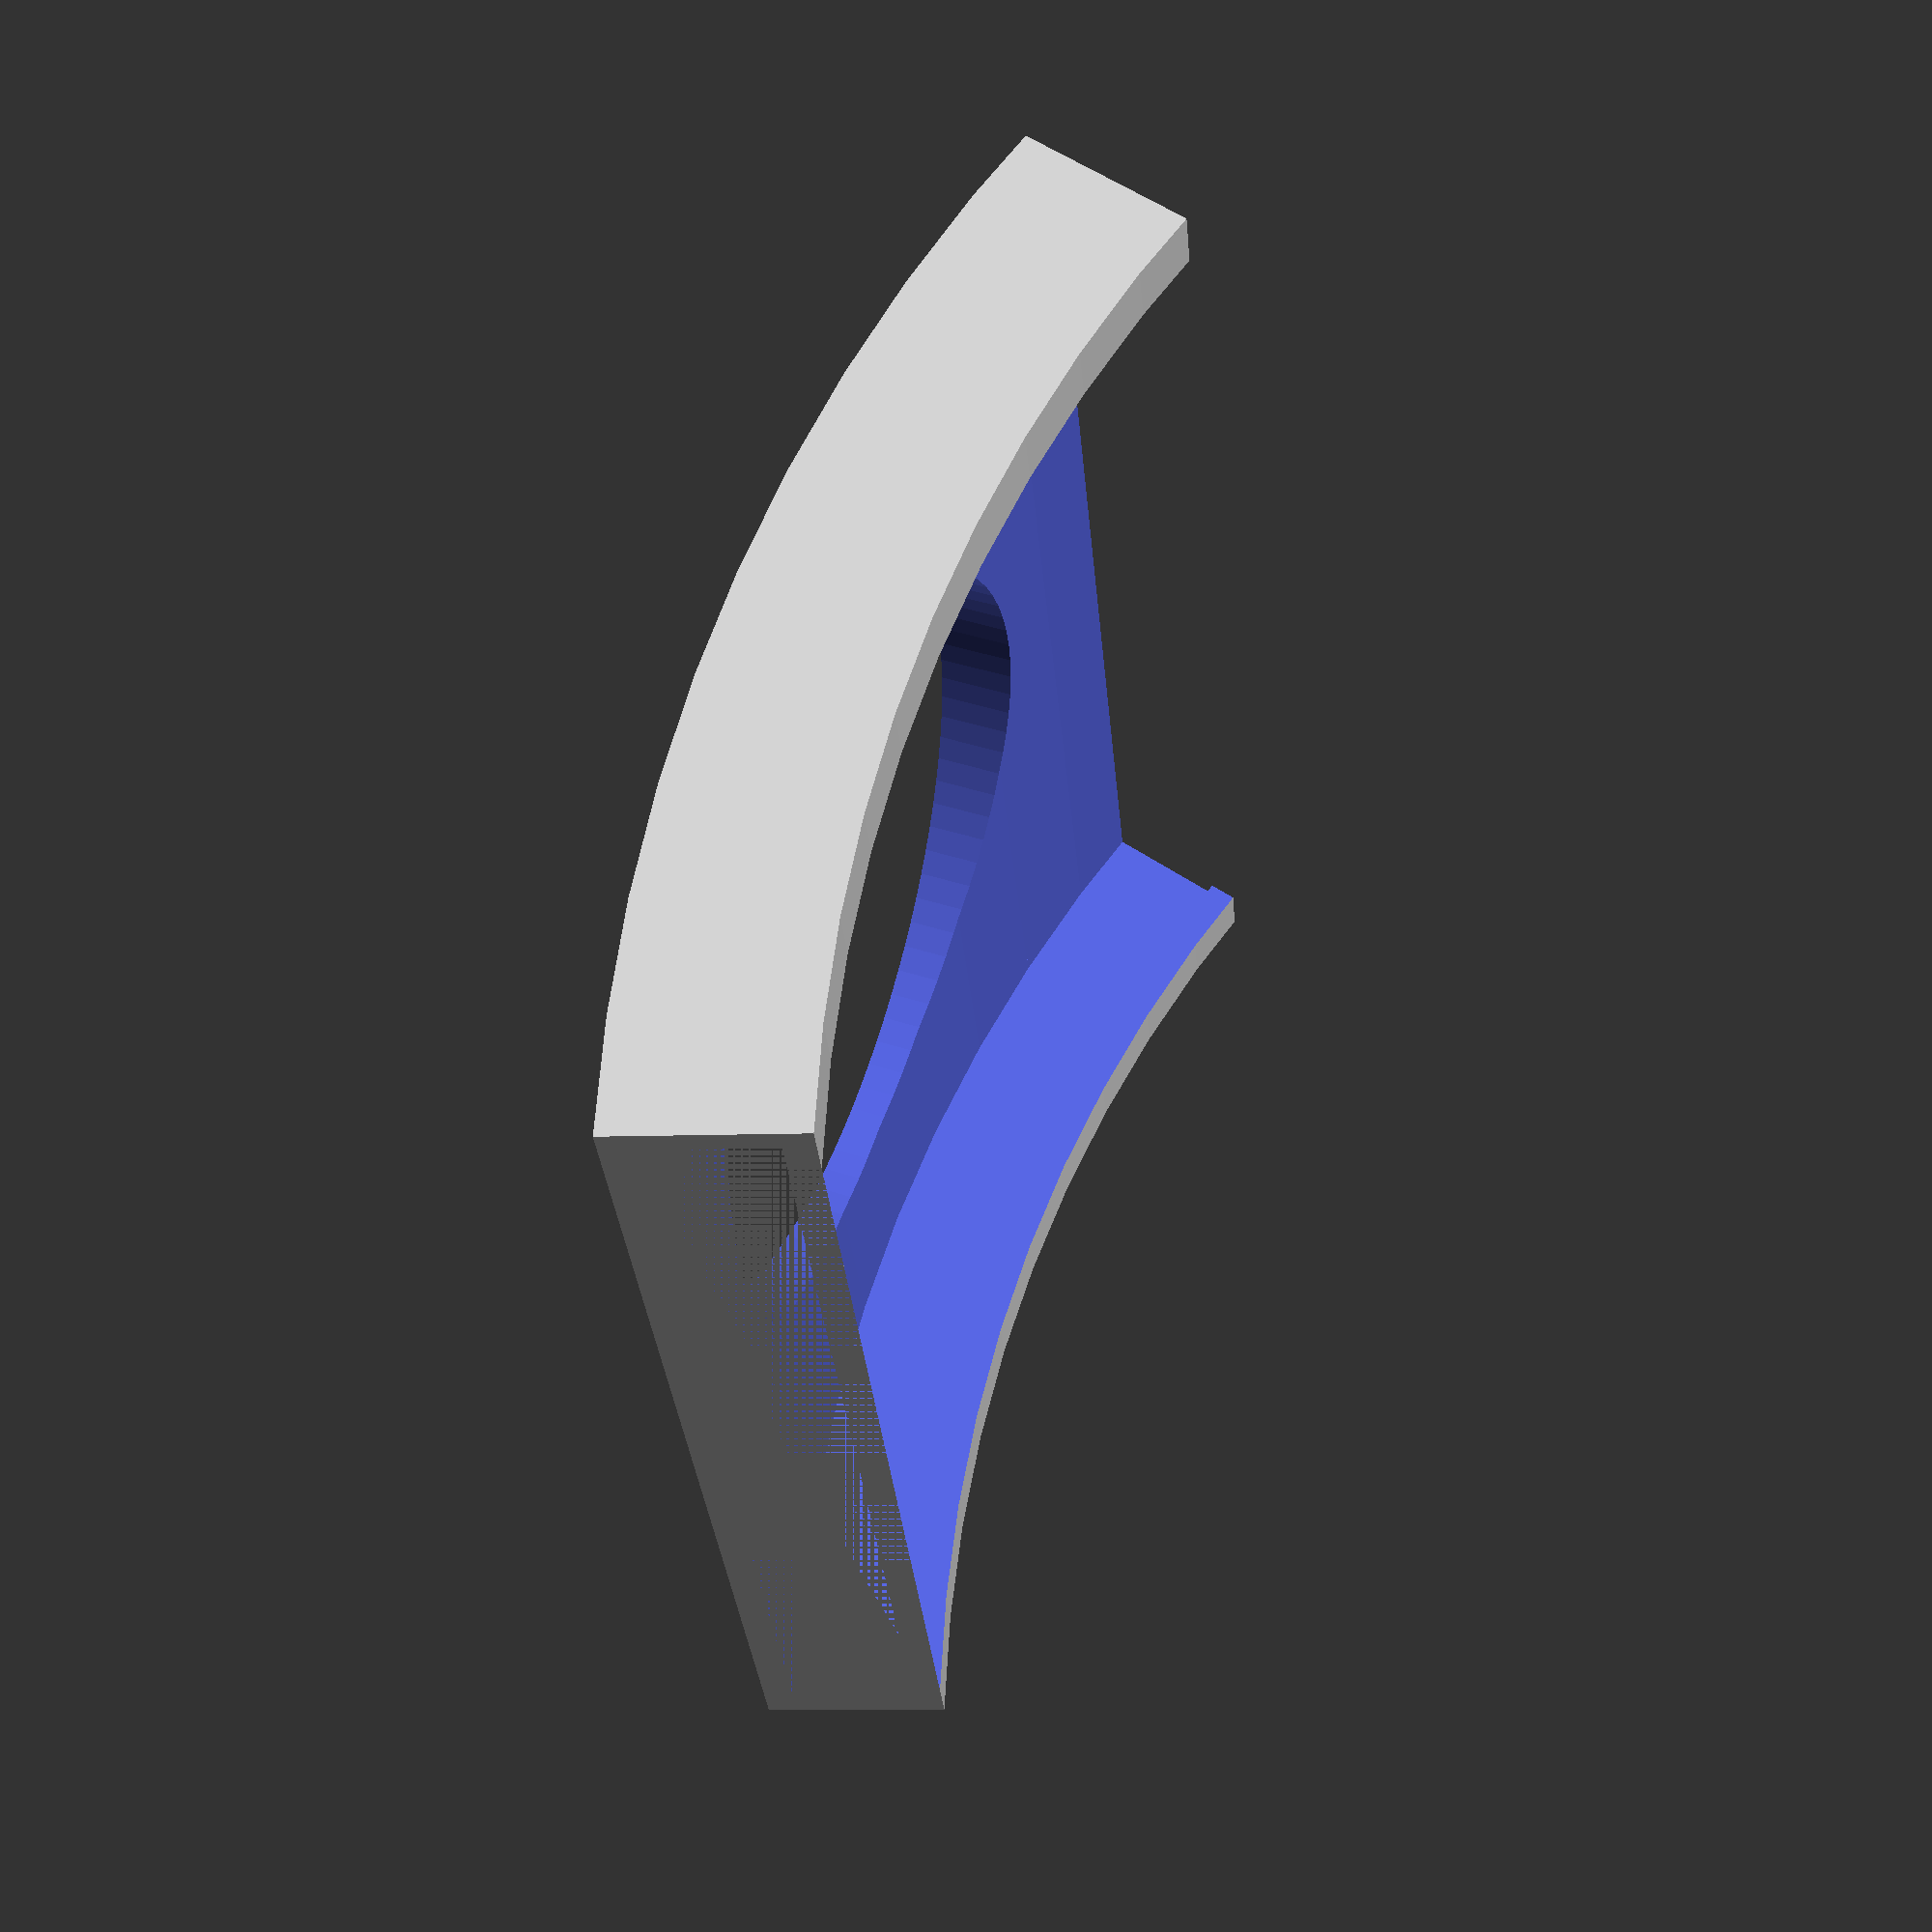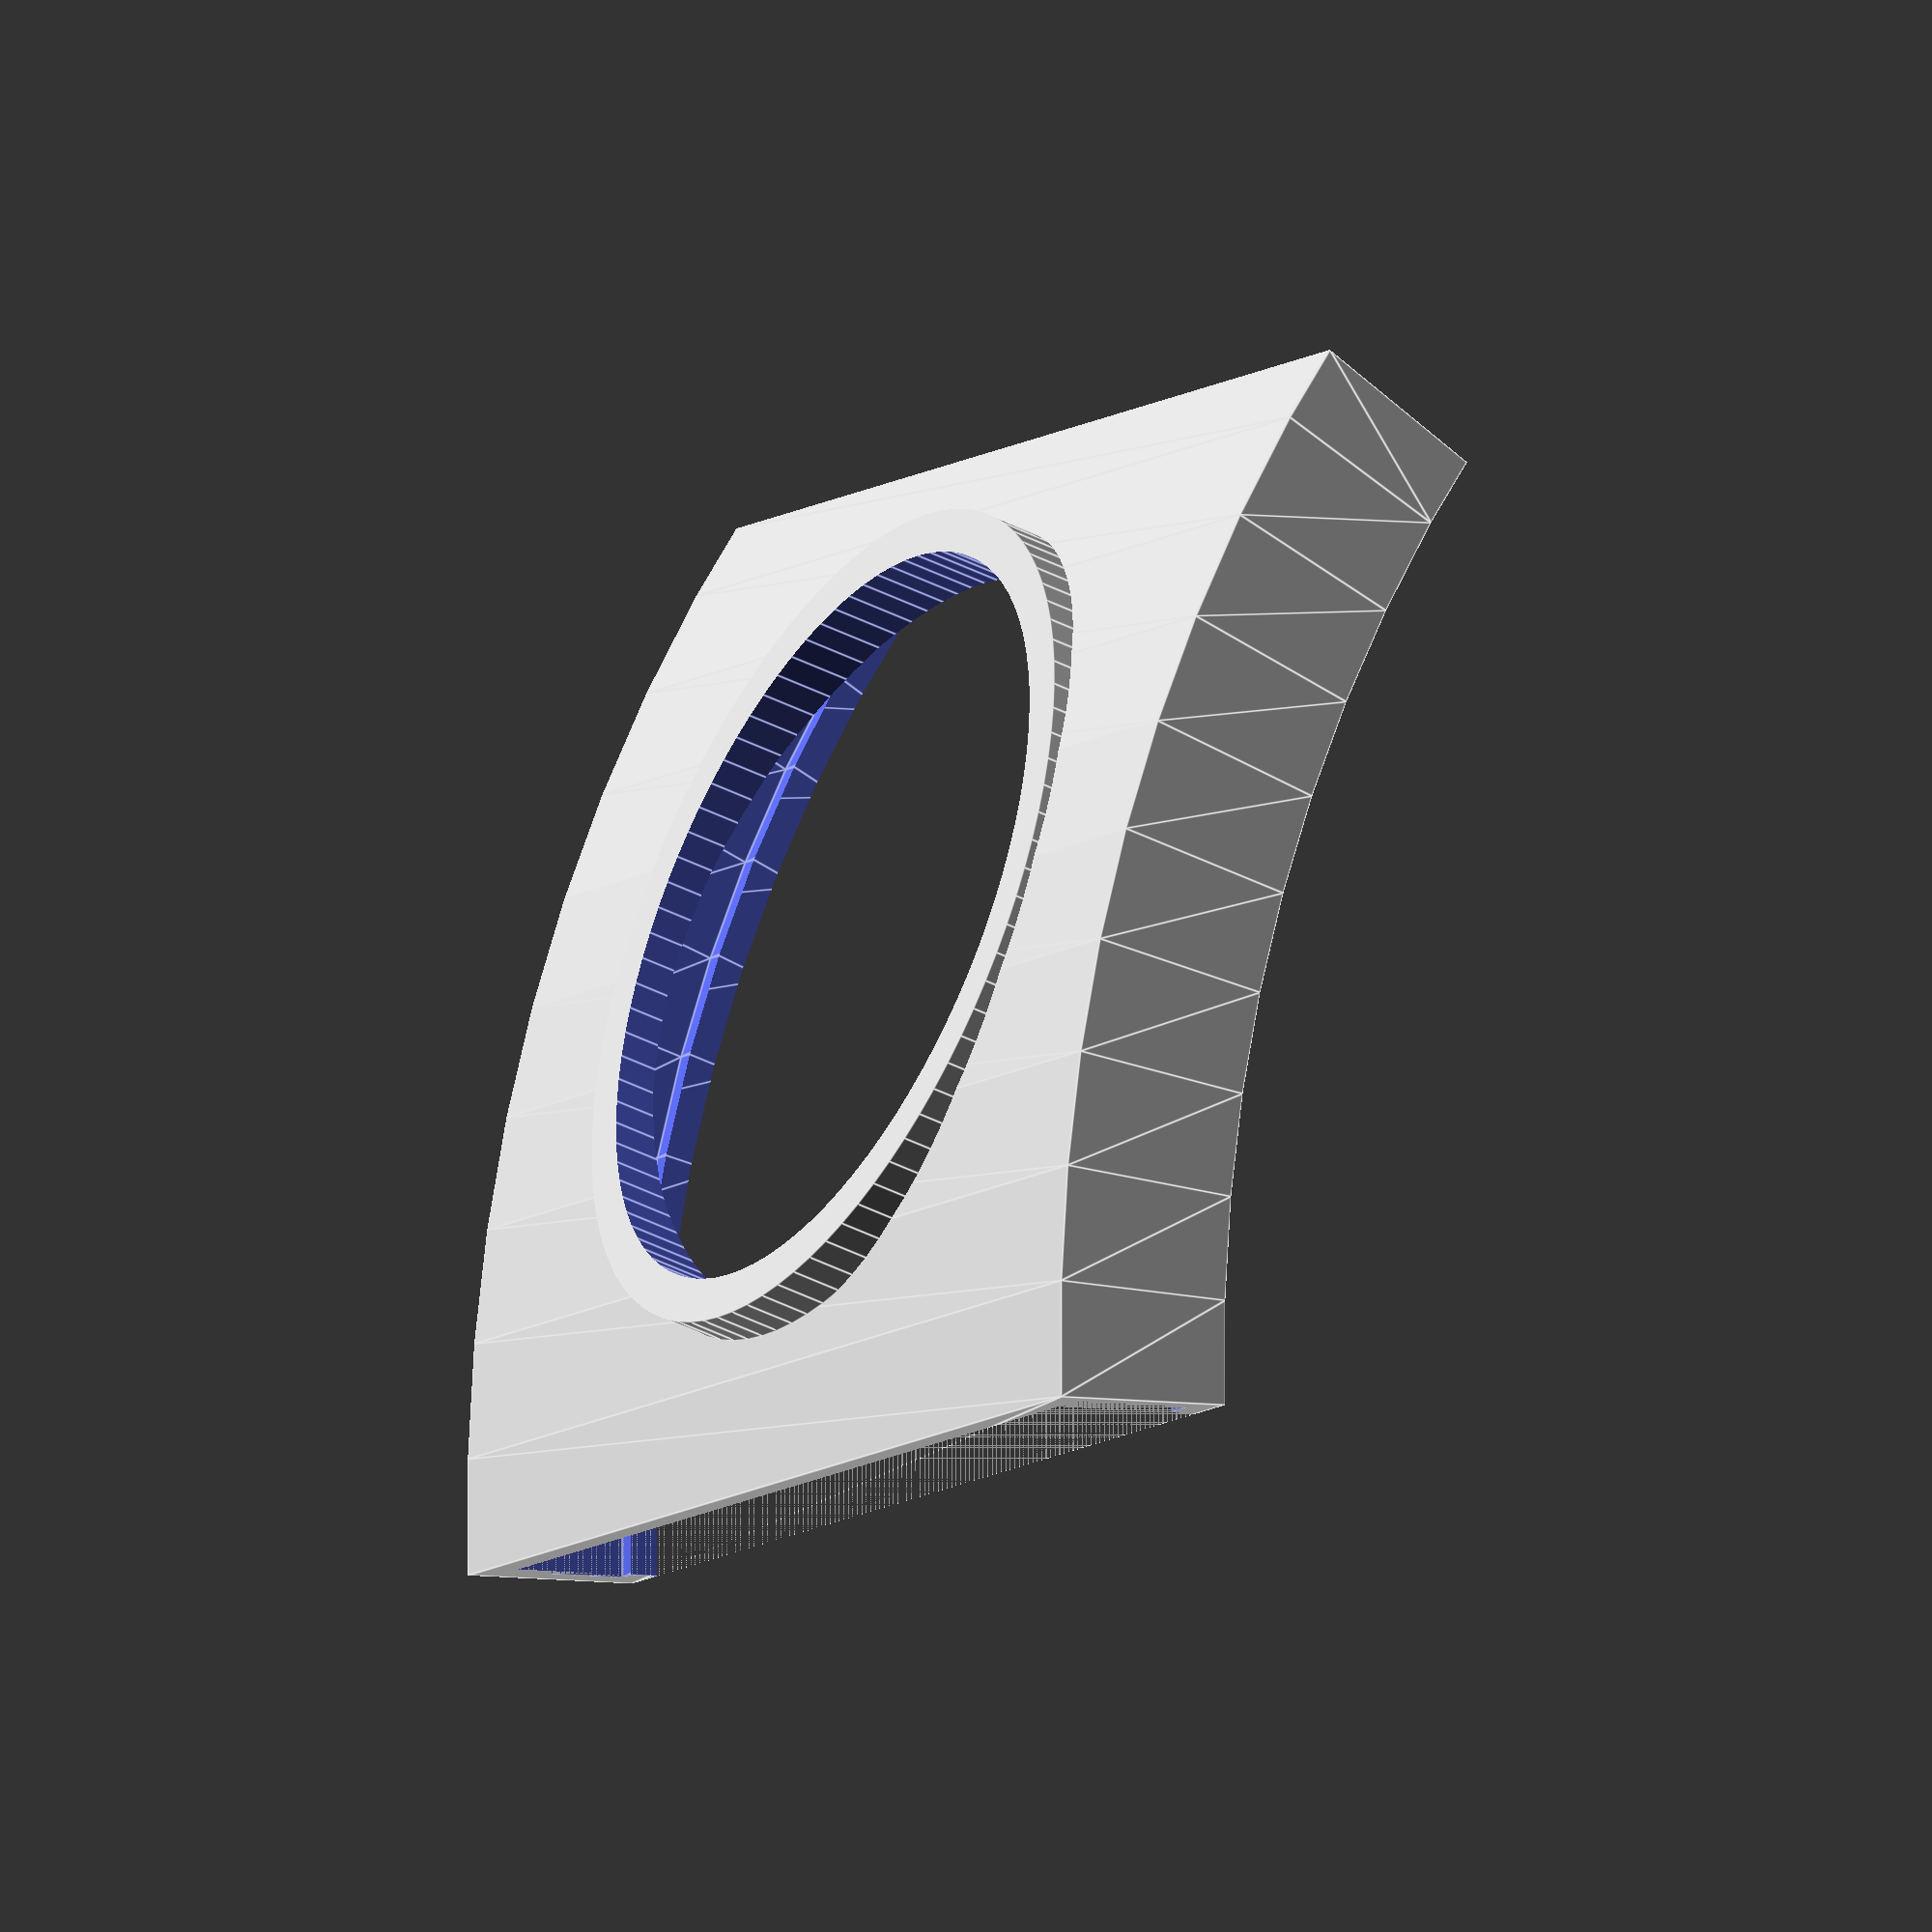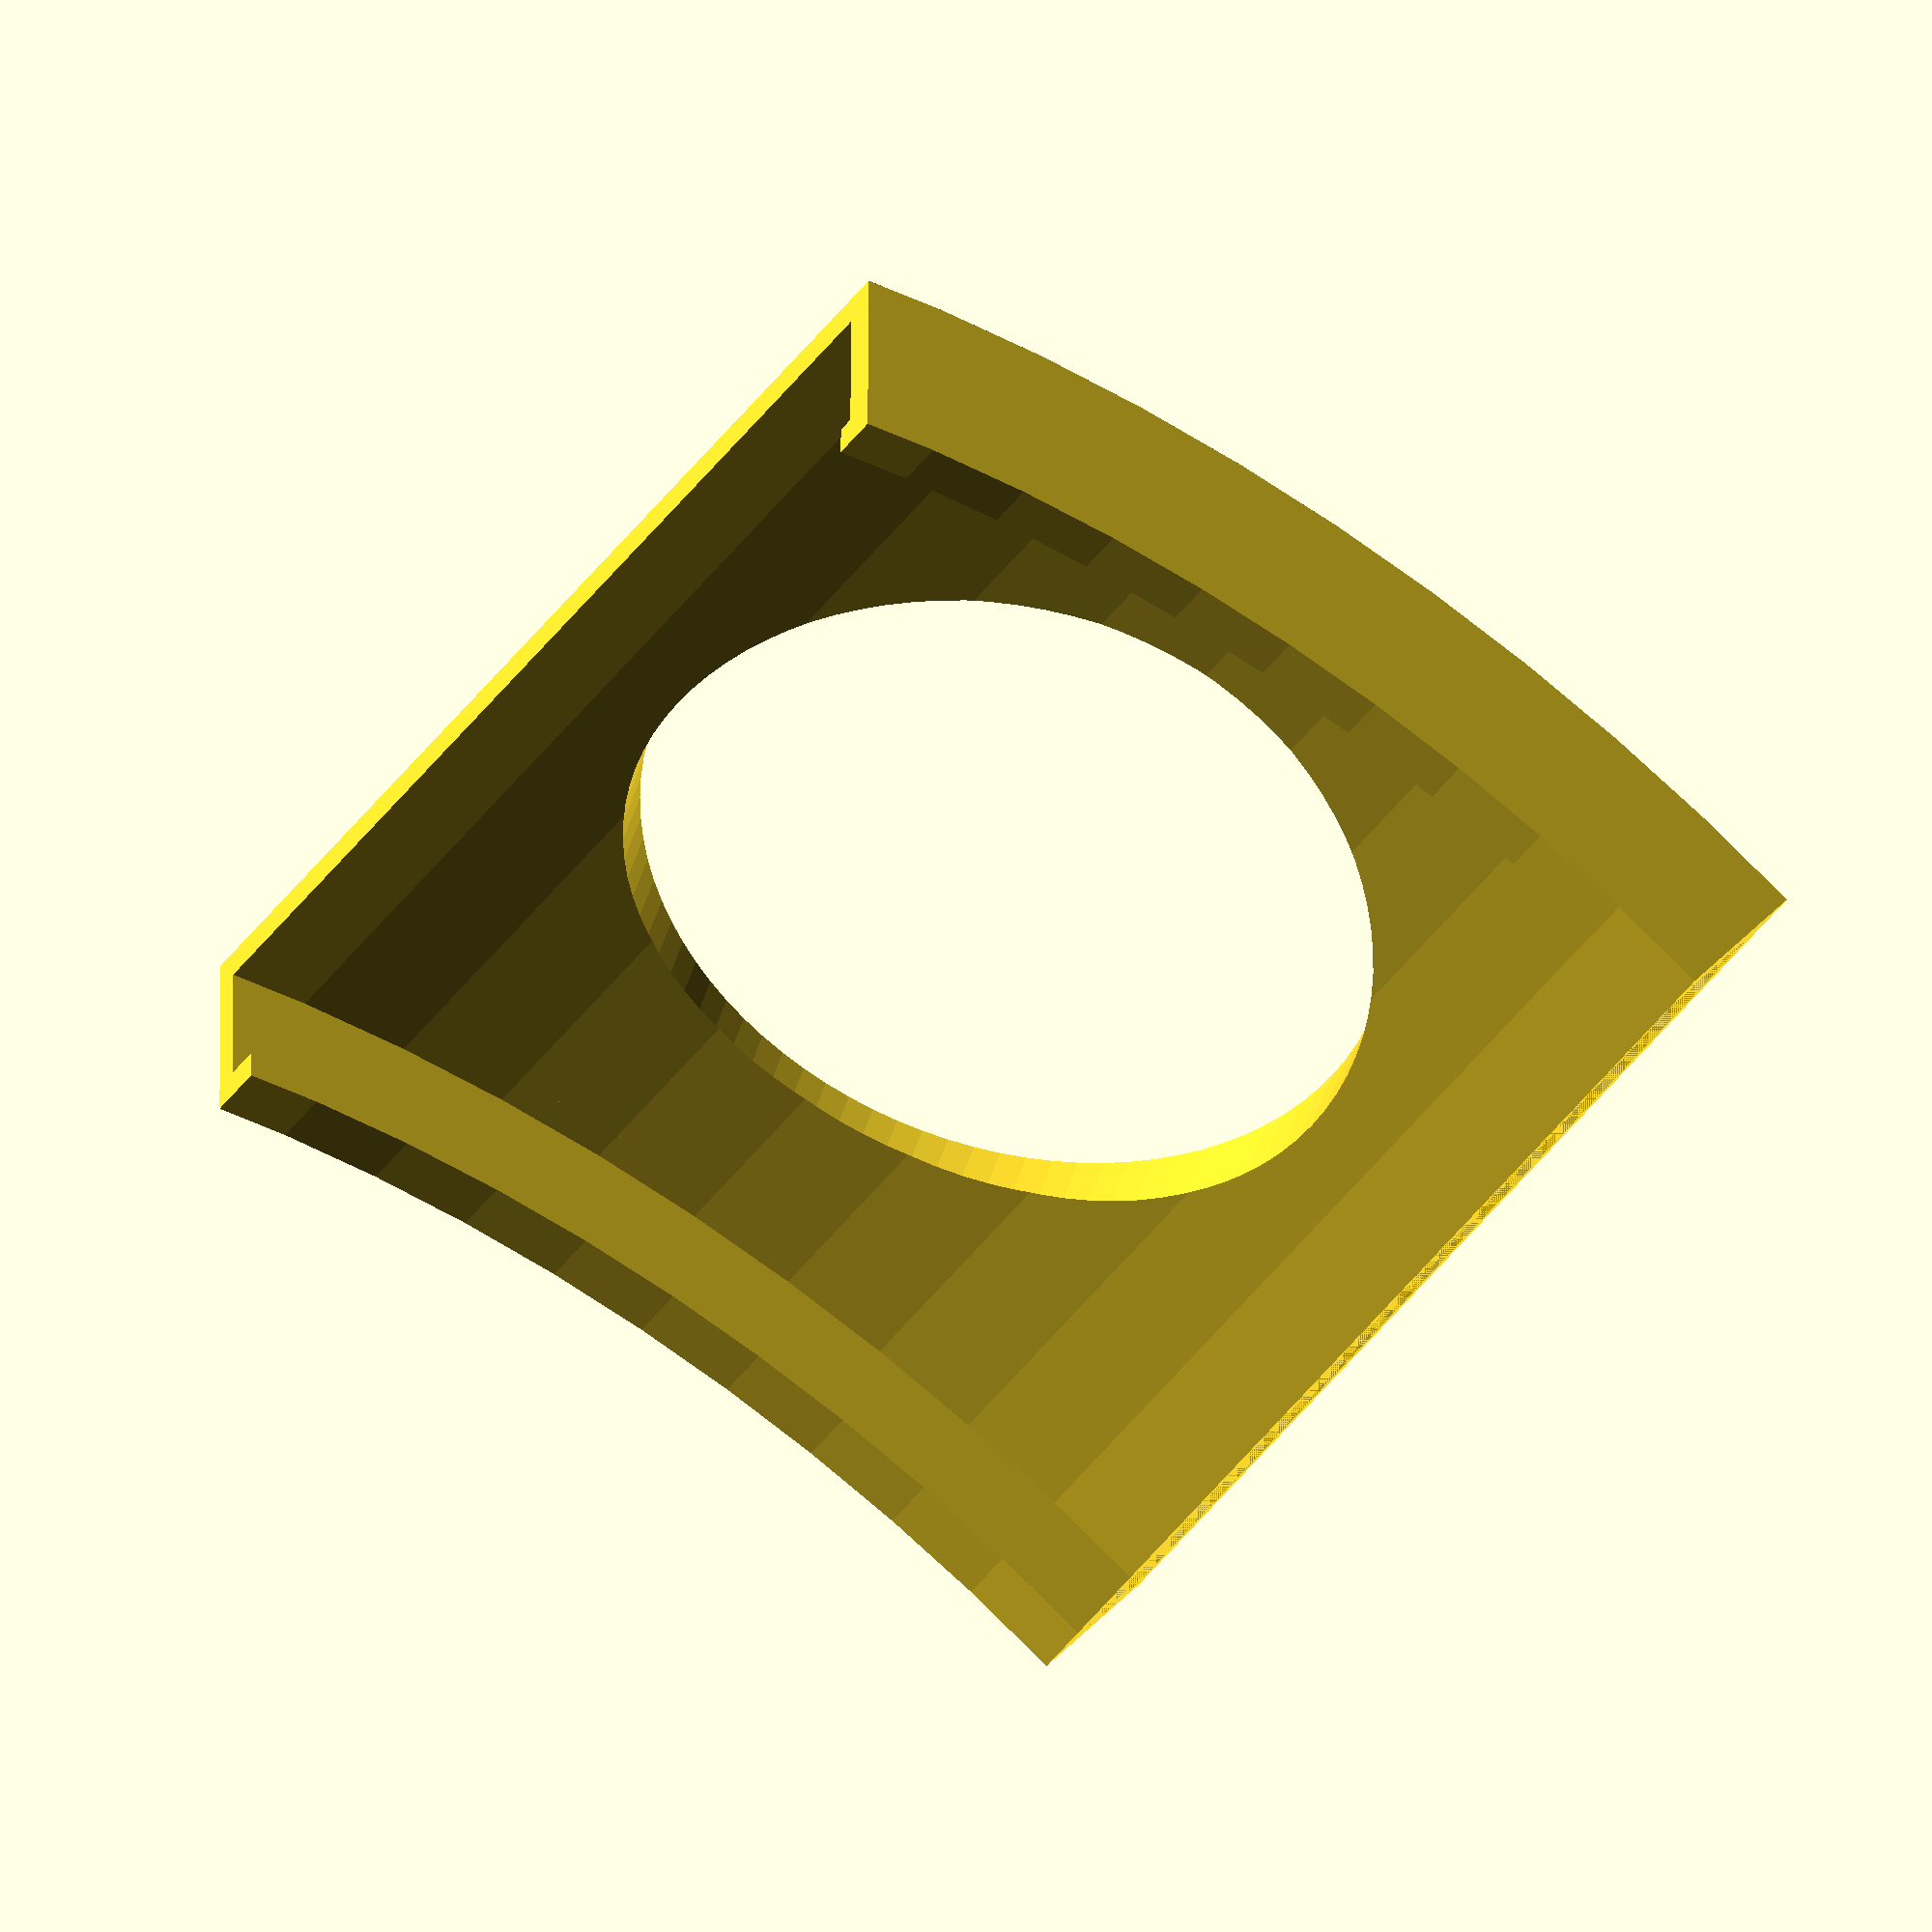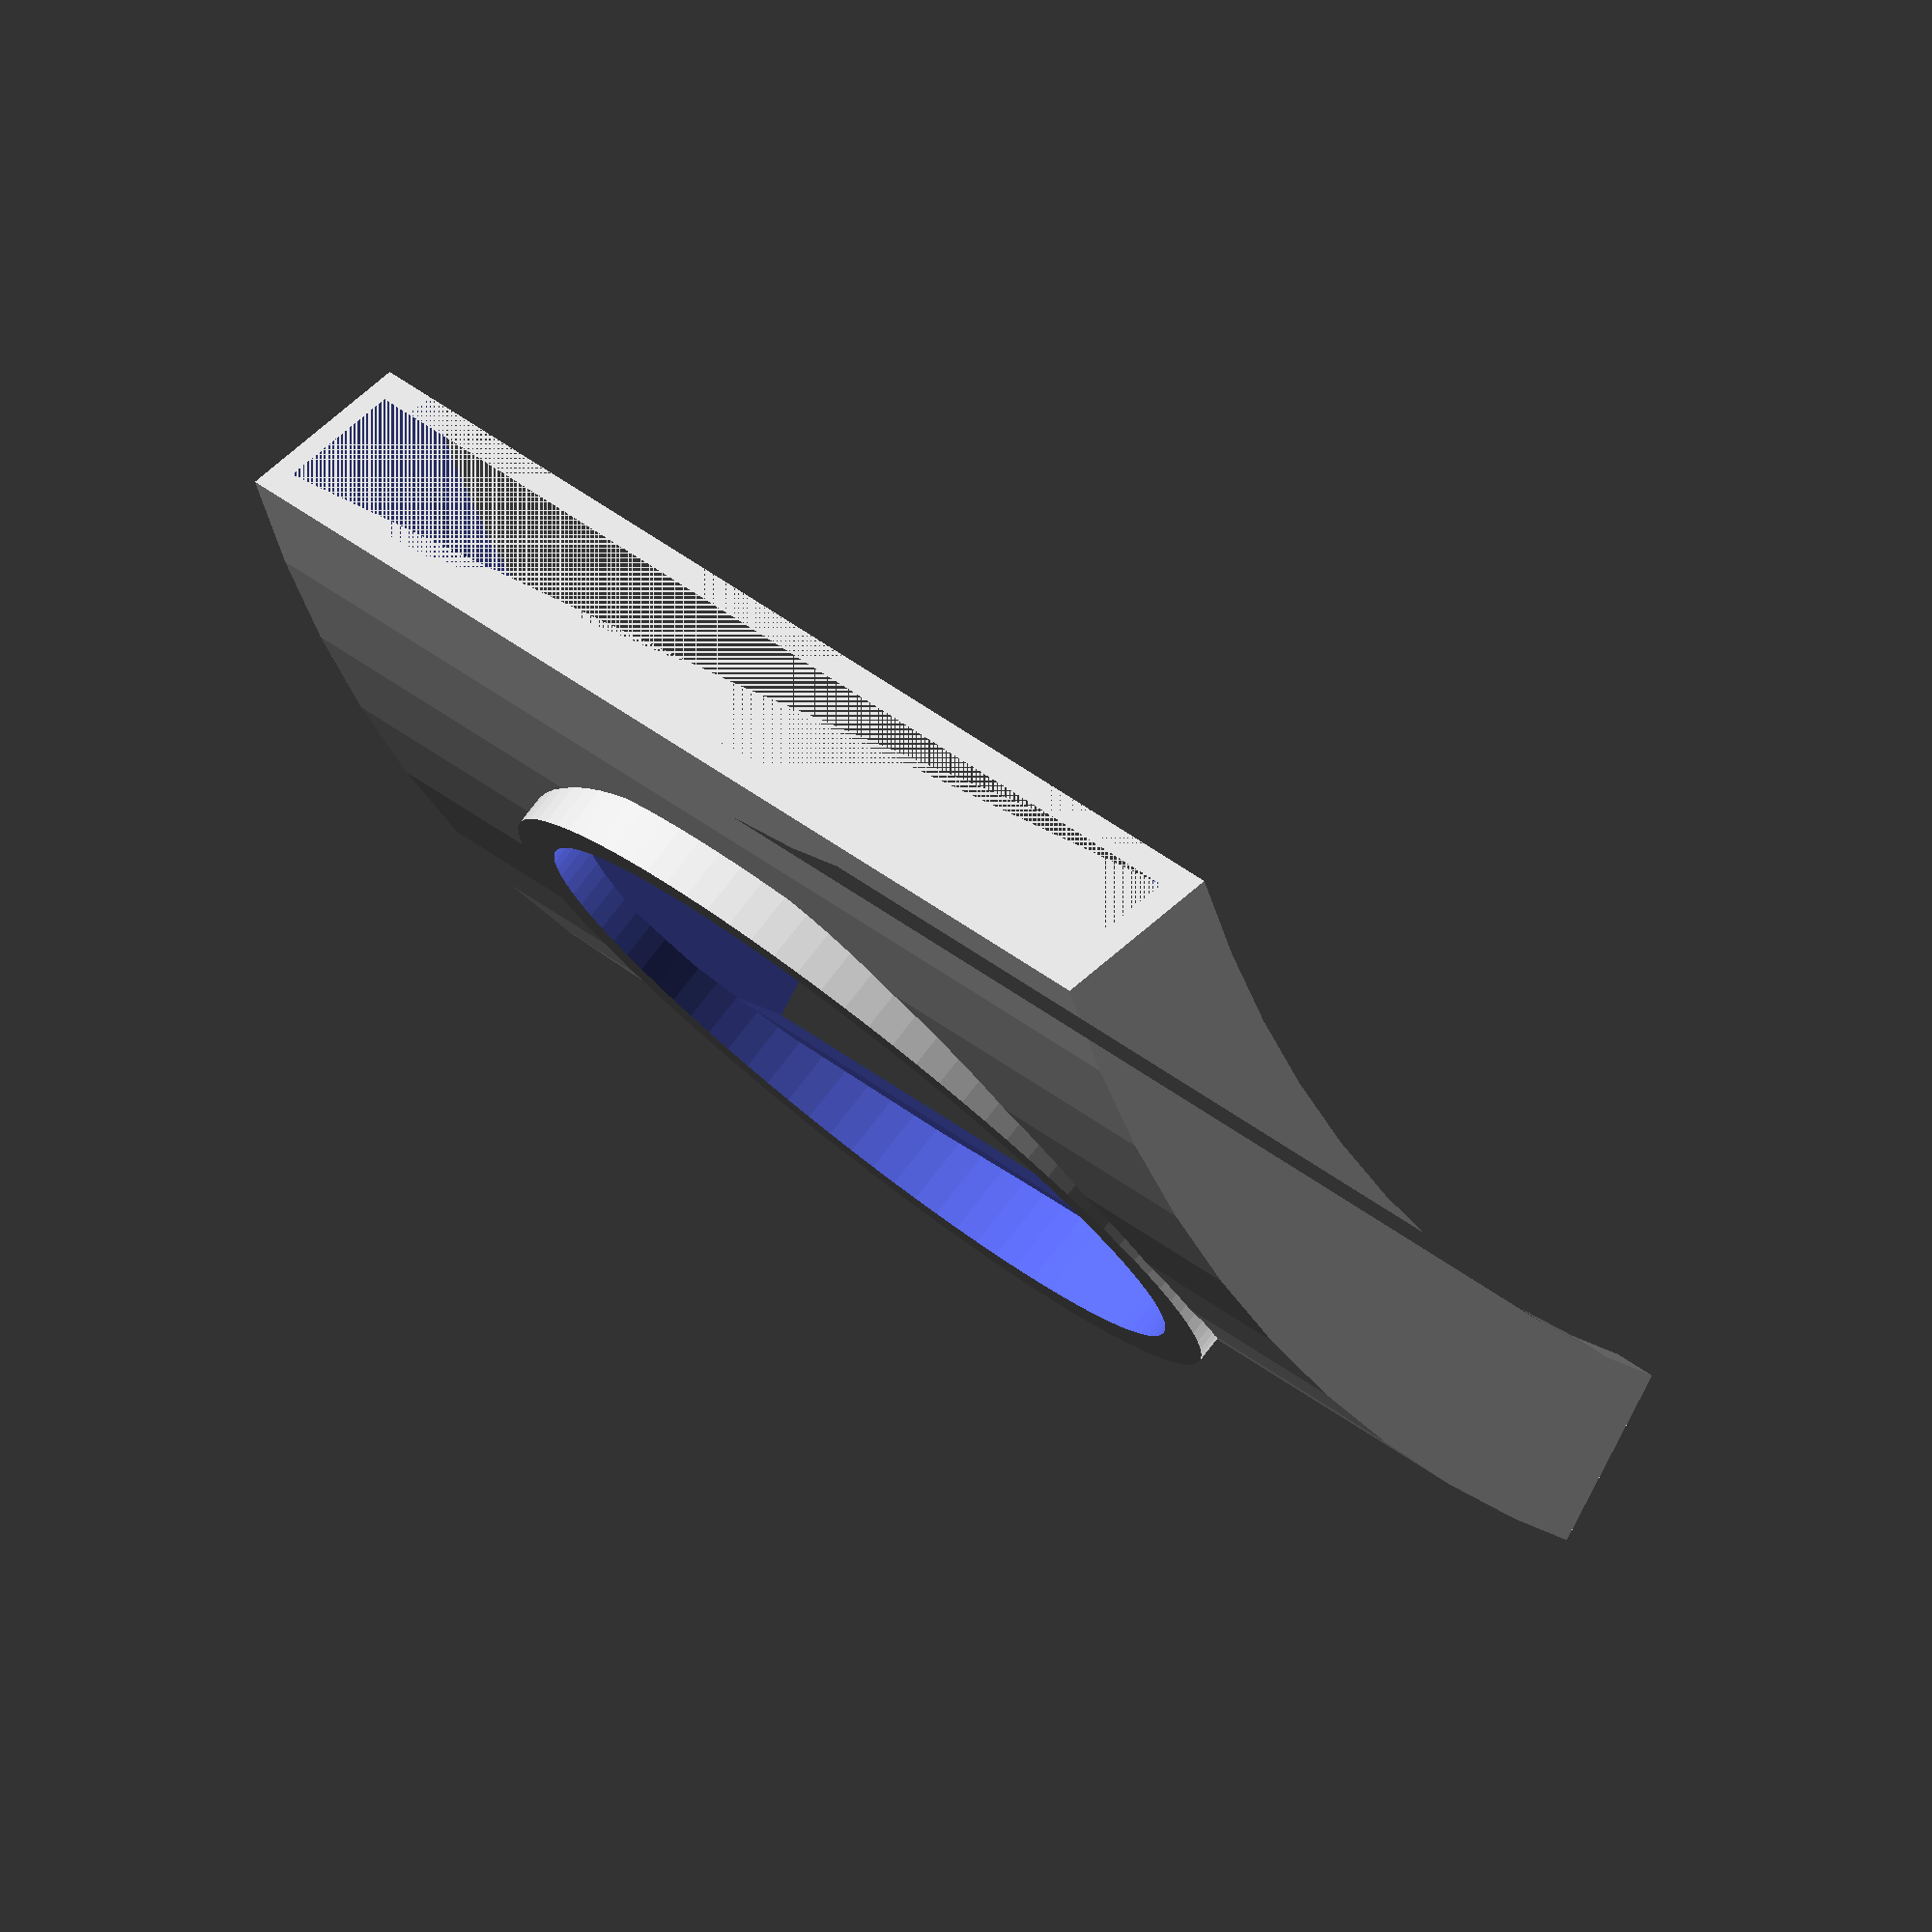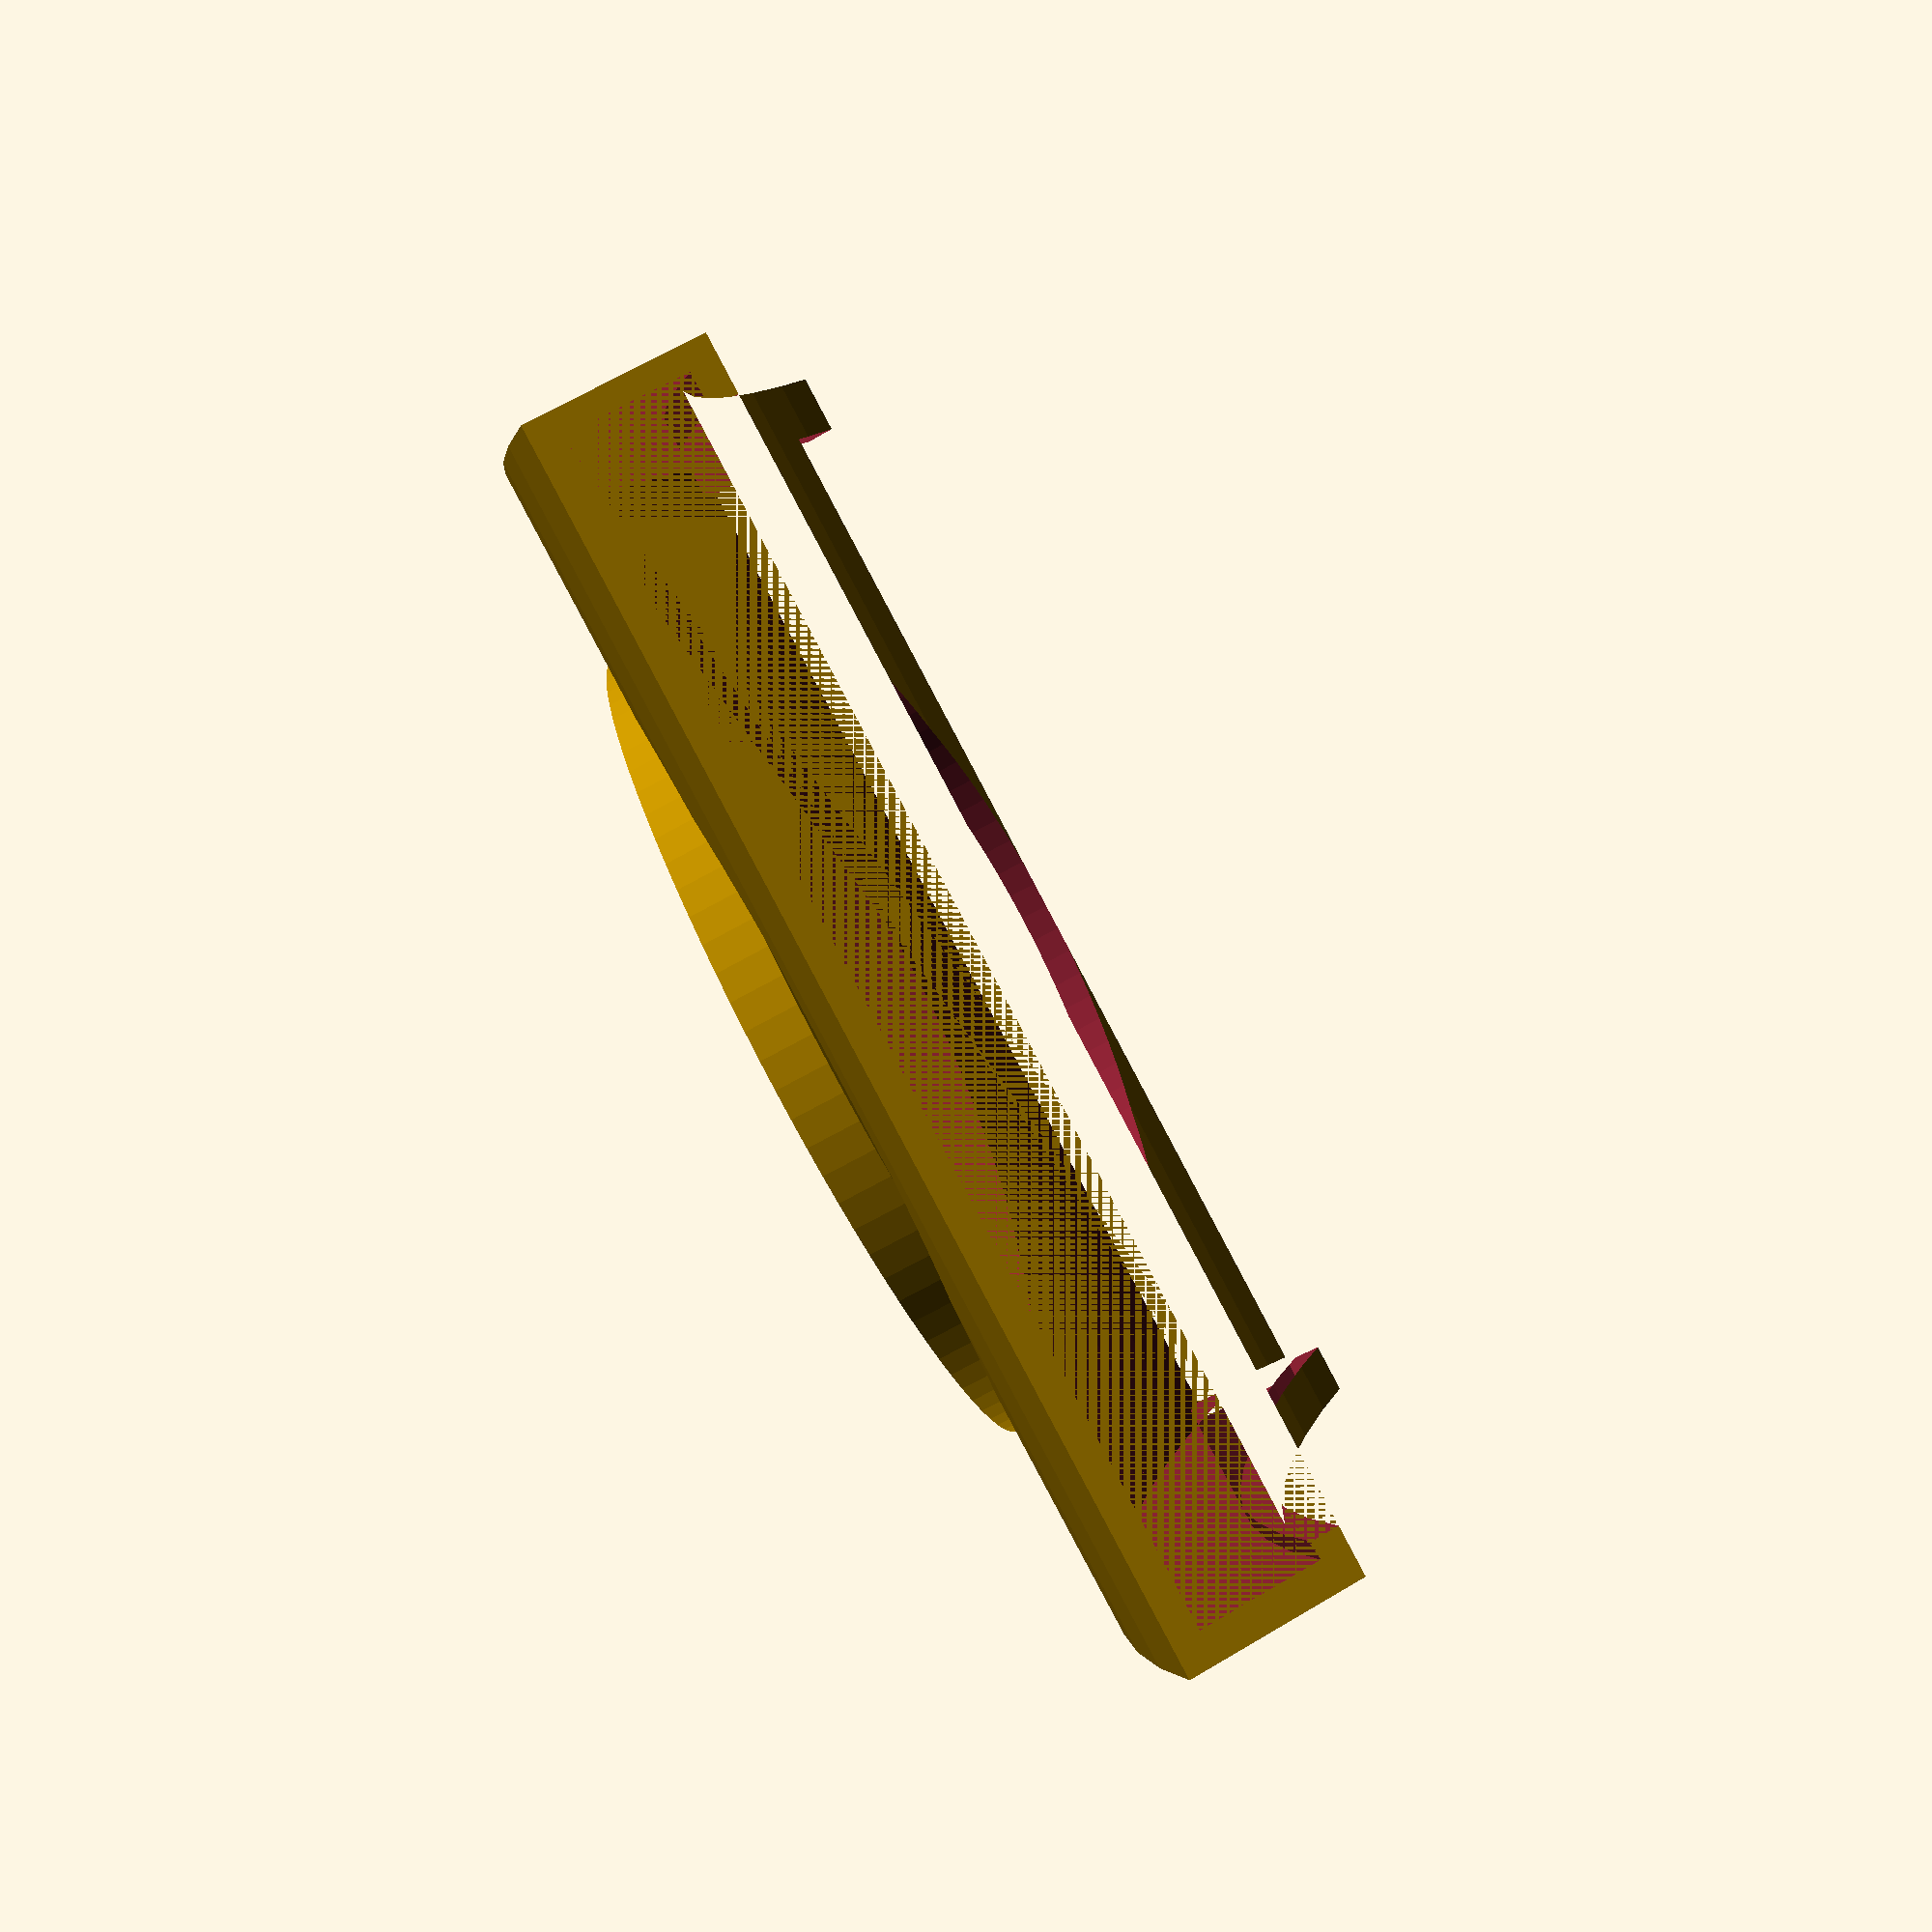
<openscad>
/*----------------------------------------------------------------------------
 * Customisable holder for a hygrometer bought from eBay.
 * Created by FeNi64
 * Version 2.0, 2018-05-10
 * Inspired by https://www.thingiverse.com/thing:2429114
 *
 * This program is free software; you can redistribute it and/or modify
 * it under the terms of the GNU General Public License as published by
 * the Free Software Foundation; either version 3 of the License,
 * LGPL version 2.1, or (at your option) any later version of the GPL.
 *
 * This program is distributed in the hope that it will be useful,
 * but WITHOUT ANY WARRANTY; without even the implied warranty of
 * MERCHANTABILITY or FITNESS FOR A PARTICULAR PURPOSE. See the
 * GNU General Public License for more details.
 *
 * You should have received a copy of the GNU General Public License
 * along with this program; if not, write to the Free Software
 * Foundation, Inc., 59 Temple Place, Suite 330, Boston, MA 02111-1307 USA
 *
 *		2018. License, GPL v2 or later
 *----------------------------------------------------------------------------*/

// Mount a hygrometer into the hole for a filament spool

// Styles: 1: A cylinder into the smaller spool_d (Cocoon spools)
//         2: A cylinder into the larger spool_d, with cutouts for the spokes between that and the smaller spool_d (Cocoon spool have this)
//	   3: A flat front for the hygrometer to fit inside the larger spool_d (e.g. MasterSpool)
//	   4: Spans the spool edge, with a flat front (so the spools can stack sideways and it won't extend outside of spool).
style=4;  // [1:Pipes for meter and spool,  2: Spoke-style into spool hole, 3: Front-panel (meter fits into spool hole) 4: Edge-mounted]

// Depth into the spool 
spool_h=10;
// Inside diameter of spool hole (Cocoon: 32, MasterSpool: 52.5)
spool_d=32;// [32-99]
// Inside width of spool hole, for edge-mount style
spool_wi=46;  // [32-99]
// Outside width of spool, for edge-mount style. There's a 1mm grip on each outside, grip_h tall.
spool_wo=65.5; // [32-99]
// Diameter of spool, so we can get the right roundness.
spool3_d=202;  // [150-250]
// Height of the 'edge' on the spool, so we can grip around it.
grip_h=7;

// Meter body outside diameter
meter_d=42.5;
// Height of meter body
meter_h=15.0;
// The meter has grips which turn inward 4mm from the inside front edge.
meter2_h=4;

// Everything is this thick
thickness=1.6; // [0.5-3.0]

/* [Hidden] */
// Angle of the holes on the spoke-style mount.
armangle=45; // There are eight spokes
$fn=90;

if (style == 1) {

	// Cylinder into the 32mm spool
	difference() {
		cylinder(h=spool_h+1,d=spool_d);
		translate([0,0,-1])cylinder(h=spool_h+3,d=spool_d-thickness*2);
	}

	// The interface between the two.
	translate([0,0,spool_h]) difference() {
		cylinder(h=1,d=max(spool_d,meter_d));
		translate([0,0,-1]) cylinder(h=3,d=min(spool_d-thickness*2,meter_d+thickness*2));
	}

	// Where the meter fits.
	translate([0,0,spool_h]) difference() {
		cylinder(h=meter_h,d=meter_d+thickness*2);
		translate([0,0,-1])cylinder(h=meter_h+2,d=meter_d);
	}
} else if (style == 2) {

	// A 'claw' into the larger spool, to fit both MasterSpool and the other spools.
	difference() {
		cylinder(h=spool_h+1,d=spool_d);
		translate([0,0,-1])cylinder(h=spool_h+3,d=spool_d-thickness*2);

		// Minus some holes for the spool spokes
		for(a=[0:armangle:360]) {
			rotate([0,0,a]) translate([0,-(spool_d+1)/2,-1]) {
				translate([-0.2,0,0])cube([2,spool_d+1,spool_h+1]);
			}
		}

	}



	// The interface between the two.
	translate([0,0,spool_h]) difference() {
		cylinder(h=1,d=max(spool_d,meter_d));
		translate([0,0,-1]) cylinder(h=3,d=min(spool_d-thickness*2,meter_d+thickness*2));
	}

	// Where the meter fits.
	translate([0,0,spool_h]) difference() {
		cylinder(h=meter_h,d=meter_d+thickness*2);
		translate([0,0,-1])cylinder(h=meter_h+2,d=meter_d);
	}
} else if (style == 3) {
	// A flat front into the 52.5mm spool
	// (52.5mm + 4mm front piece, meter_d hole in a 52.5mm (OD) cylinder.
	if (spool_d < meter_d) {
		echo ("Cannot fit meter into spool hole");
	} else {
		difference() {
			union() {
				cylinder(h=1,d=spool_d+4);
				cylinder(h=meter2_h,d=spool_d);
			}
			translate([0,0,-1]) cylinder(h=spool_h+2,d=meter_d);
		}
	}
} else if (style == 4) {
	// Show spool, during development (remove the 'translate and rotate' from the part below)
	if (0 == 1) {
		%union() {
			difference() {
				cylinder(h=spool_wo,d=spool3_d);
				translate([0,0,(spool_wo-spool_wi)/2]) cylinder(h=spool_wi,d=spool3_d+1);

				translate([0,0,-0.1]) cylinder(h=1,d=spool3_d - grip_h);
				translate([0,0,spool_wo-1+0.1]) cylinder(h=1,d=spool3_d - grip_h);
			}
			cylinder(h=spool_wo,d=spool_d);
		}
	}

	translate([0,0,100])rotate([90,-18,0]) {
		difference() {
			union() {
				// The main body
				translate([0,0,-thickness])arc(2*thickness + grip_h,spool_wo+2*thickness,spool3_d/2 + thickness,35);
				// A front panel for the meter.
				rotate([90,0,-18]) translate([0,(spool_wo)/2,spool3_d/2-meter_h/2+6.5])cylinder(h=3,d=meter_d+5);
			}

			// Room for the spool
			translate([0,0,(spool_wo-spool_wi-5)/2-6]) arc(2*thickness + grip_h,spool_wo-3,spool3_d/2 ,36);

			// Minus a gap around the spool edge
			translate([0,0,(spool_wo-spool_wi)/2-9.5]) arc(grip_h,spool_wo,spool3_d/2,meter_d+0);

			// Minus a hole for the meter.
			// Should replace '18 degrees' with some calculation on the arc size
			rotate([90,0,-18]) translate([0,(spool_wo)/2,spool3_d/2-meter_h/1])cylinder(h=2*meter_h,d=meter_d);
		}
	}

}

/* module arc()
 * Excerpt from... 
 * 
 * Parametric Encoder Wheel 
 *
 * by Alex Franke (codecreations), March 2012
 * http://www.theFrankes.com
 * 
 * Licenced under Creative Commons Attribution - Non-Commercial - Share Alike 3.0 
 */

module arc( height, depth, radius, degrees ) {
	// This dies a horible death if it's not rendered here 
	// -- sucks up all memory and spins out of control 
	render() {
		difference() {
			// Outer ring
			rotate_extrude($fn = 100)
				translate([radius - height, 0, 0])
				square([height,depth]);

			// Cut half off
			translate([0,-(radius+1),-.5]) 
				cube ([radius+1,(radius+1)*2,depth+1]);

			// Cover the other half as necessary
			rotate([0,0,180-degrees])
				translate([0,-(radius+1),-.5]) 
				cube ([radius+1,(radius+1)*2,depth+1]);

		}
	}
}

</openscad>
<views>
elev=314.1 azim=166.1 roll=290.2 proj=p view=solid
elev=220.8 azim=242.6 roll=302.2 proj=o view=edges
elev=318.8 azim=32.3 roll=14.8 proj=o view=wireframe
elev=99.6 azim=124.5 roll=322.0 proj=o view=wireframe
elev=78.7 azim=97.4 roll=298.2 proj=p view=solid
</views>
